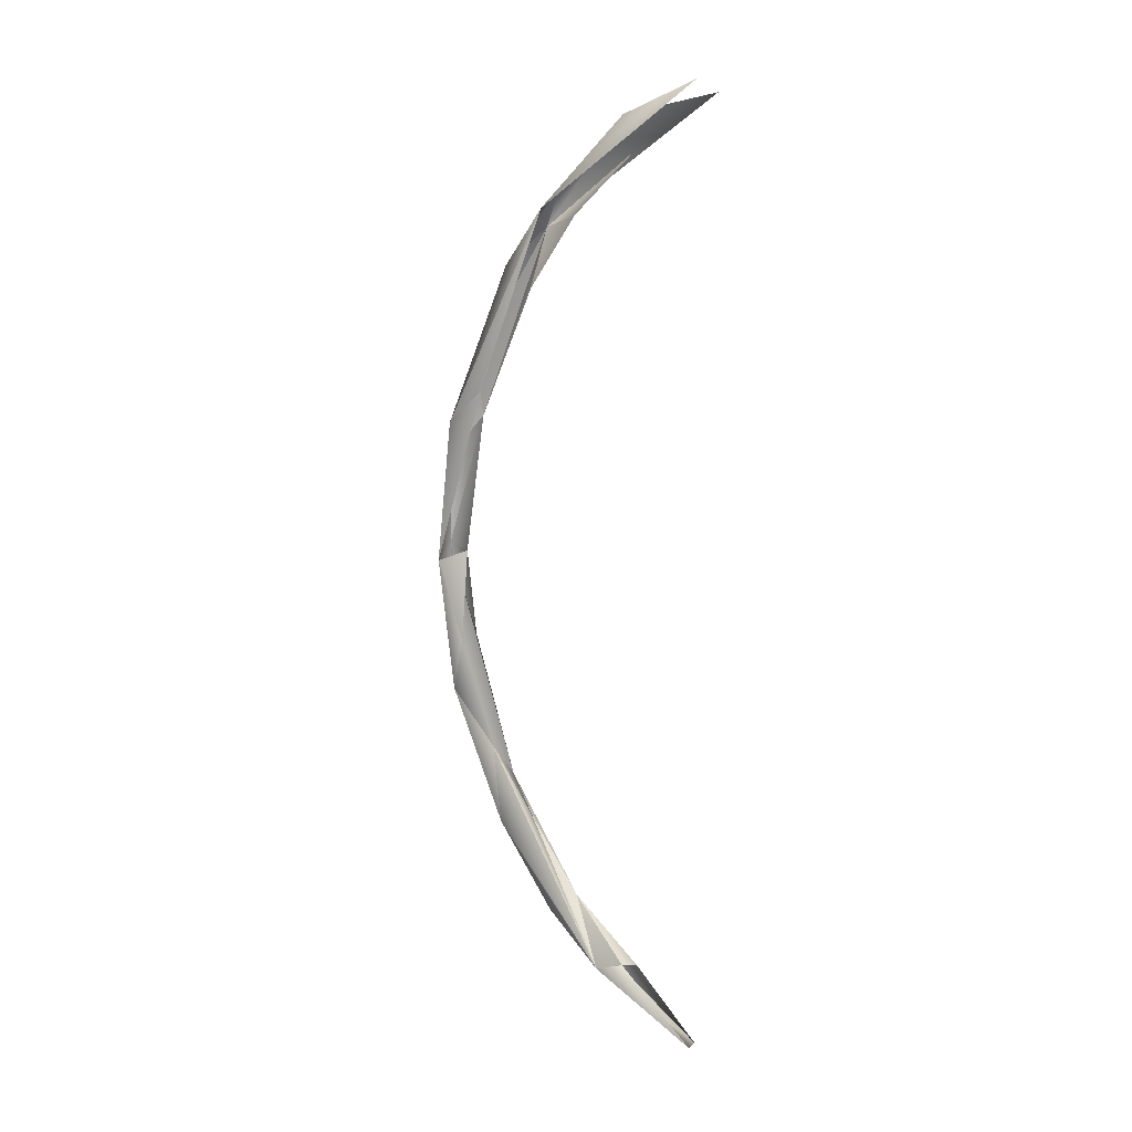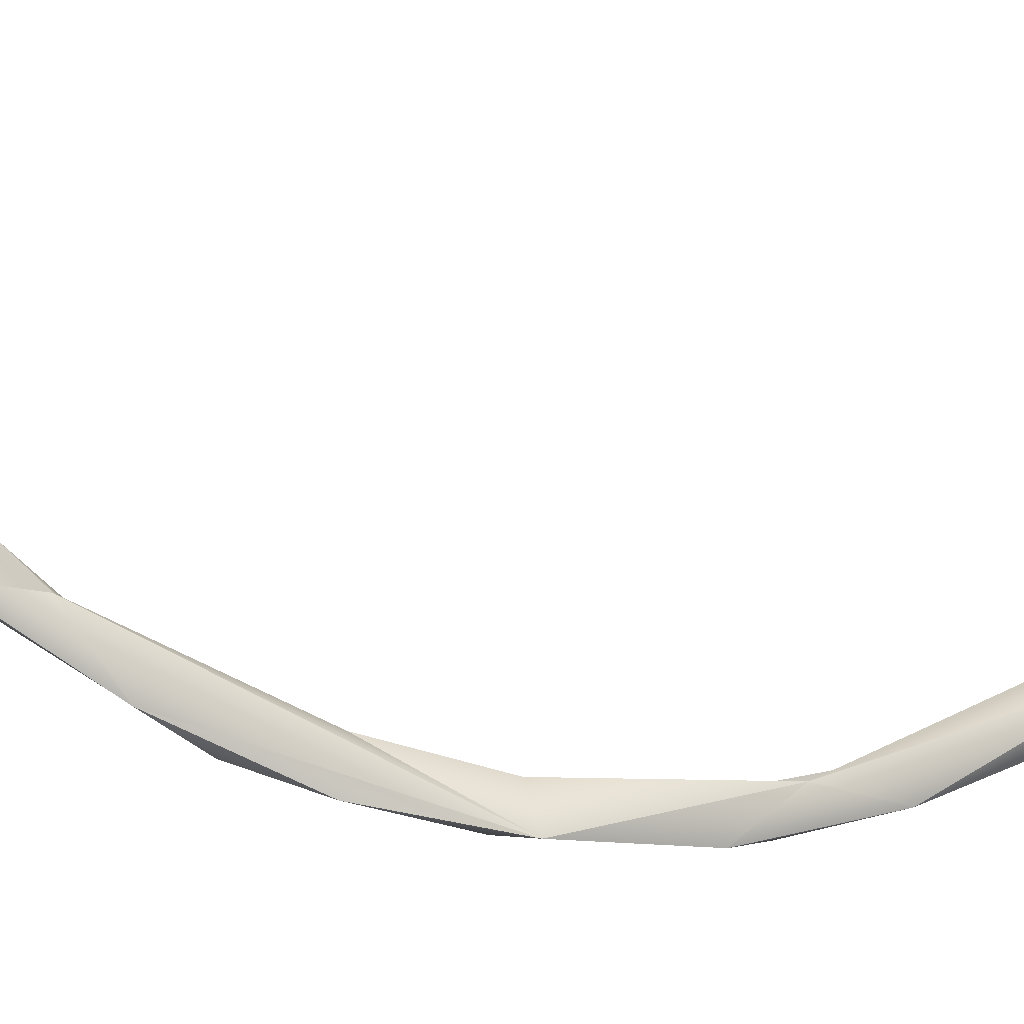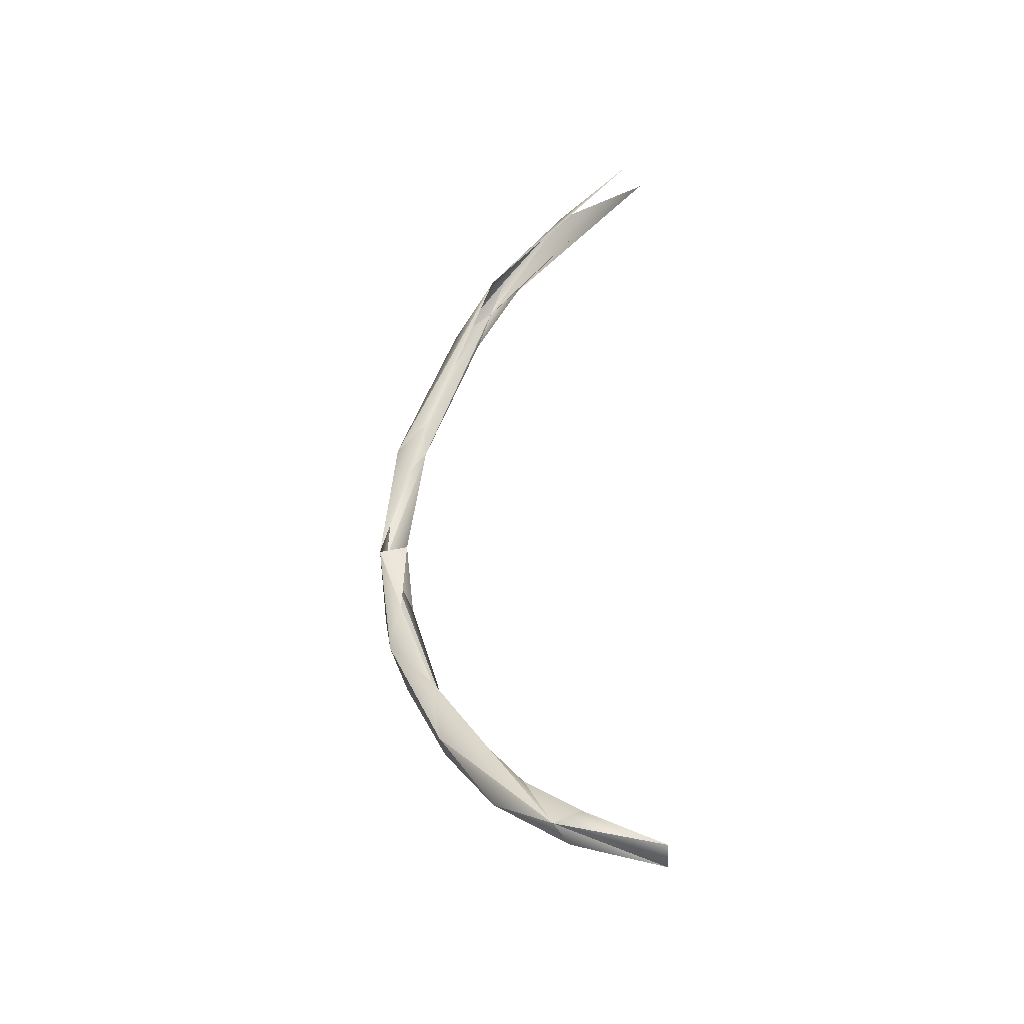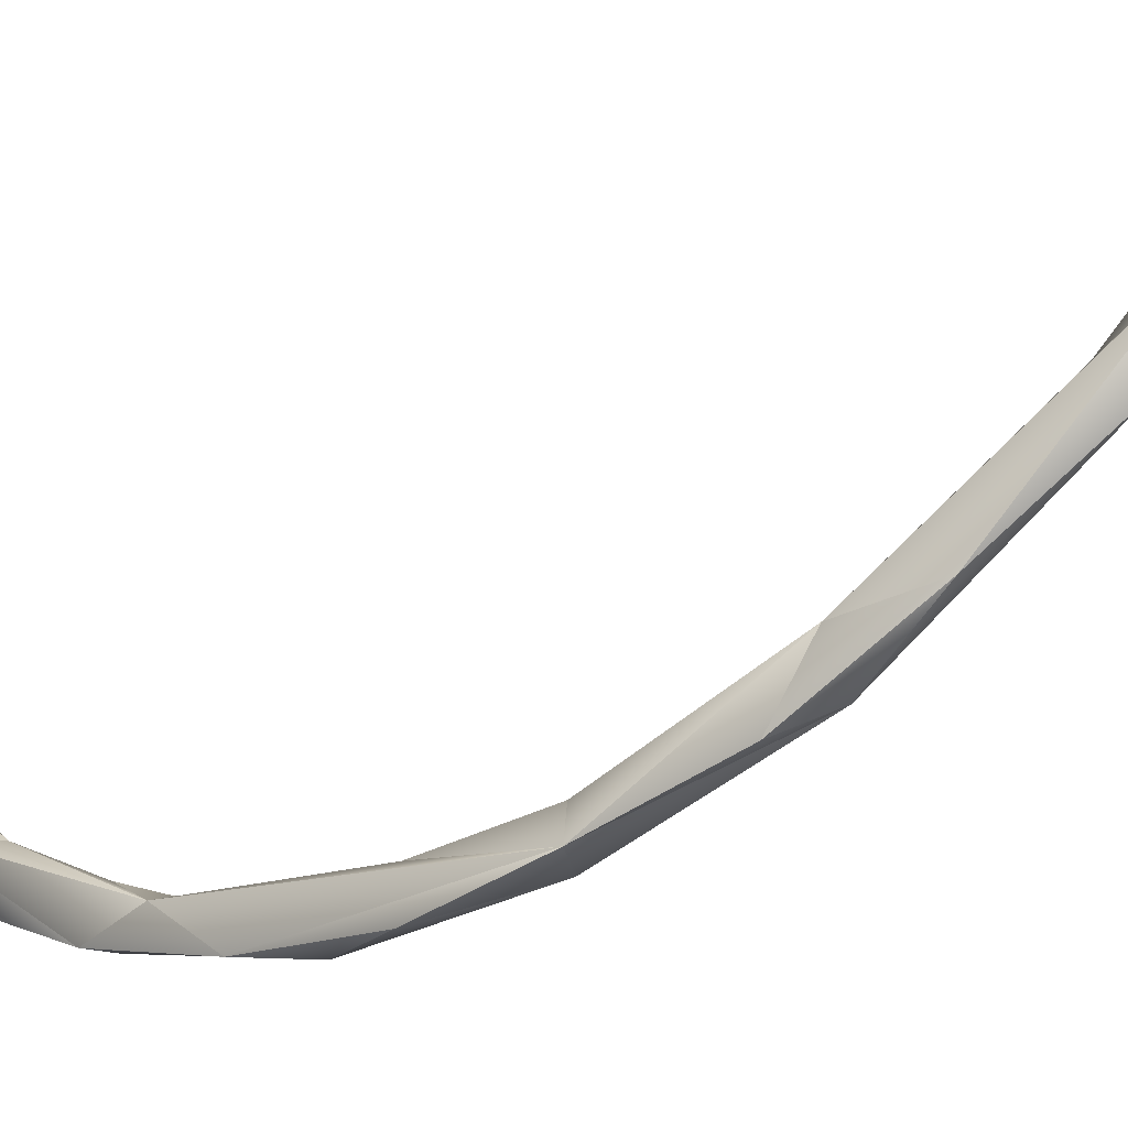
<metadata>
{"format":"obj","ext":"obj","renderer":"f3d","projection":"perspective","resolution":1024,"background":"white","views":[{"elev":7.3,"azim":-49.3,"up":"+Y"},{"elev":-25.8,"azim":69.9,"up":"+Z"},{"elev":-37.8,"azim":-60.6,"up":"+Y"},{"elev":-42.6,"azim":128.7,"up":"+Z"}]}
</metadata>
<code>
o LM_GI_gi04_swLO
v 2407 -2.738e+04 -2.849e+04
v 1026 -4602 -3.542e+04
v 2021 1.03e+04 -4.227e+04
v -2572 7738 -4.065e+04
v 457.5 9406 -3.691e+04
v -1765 -5397 -3.608e+04
v 1026 -4602 -3.542e+04
v 457.5 9406 -3.691e+04
v 2021 1.03e+04 -4.227e+04
v -2024 -1.357e+04 -3.774e+04
v -1765 -5397 -3.608e+04
v -1388 -2.234e+04 -2.953e+04
v -1765 -5397 -3.608e+04
v -2024 -1.357e+04 -3.774e+04
v -2572 7738 -4.065e+04
v 2407 -2.738e+04 -2.849e+04
v 2021 1.03e+04 -4.227e+04
v 926.1 -2.082e+04 -3.578e+04
v -2024 -1.357e+04 -3.774e+04
v 915.5 -5078 -4.093e+04
v -2572 7738 -4.065e+04
v 2021 1.03e+04 -4.227e+04
v 915.5 -5078 -4.093e+04
v 926.1 -2.082e+04 -3.578e+04
v 2021 1.03e+04 -4.227e+04
v 457.5 9406 -3.691e+04
v 2410 3.177e+04 -3.493e+04
v 915.5 -5078 -4.093e+04
v 2021 1.03e+04 -4.227e+04
v -2572 7738 -4.065e+04
v -1388 -2.234e+04 -2.953e+04
v 2407 -2.738e+04 -2.849e+04
v 464.1 -3.322e+04 -2.261e+04
v 926.1 -2.082e+04 -3.578e+04
v 915.5 -5078 -4.093e+04
v -2024 -1.357e+04 -3.774e+04
v -2200 -3.439e+04 -2.712e+04
v -2024 -1.357e+04 -3.774e+04
v -1388 -2.234e+04 -2.953e+04
v -2135 3.067e+04 -3.823e+04
v -2572 7738 -4.065e+04
v 2021 1.03e+04 -4.227e+04
v 926.1 -2.082e+04 -3.578e+04
v -2024 -1.357e+04 -3.774e+04
v 928 -3.557e+04 -2.791e+04
v -2135 3.067e+04 -3.823e+04
v -1378 3.602e+04 -3.191e+04
v -2572 7738 -4.065e+04
v 2407 -2.738e+04 -2.849e+04
v 926.1 -2.082e+04 -3.578e+04
v 928 -3.557e+04 -2.791e+04
v -2024 -1.357e+04 -3.774e+04
v -2200 -3.439e+04 -2.712e+04
v 928 -3.557e+04 -2.791e+04
v 2410 3.177e+04 -3.493e+04
v 921 2.558e+04 -4.062e+04
v 2021 1.03e+04 -4.227e+04
v 568.7 -4.468e+04 -1.313e+04
v 464.1 -3.322e+04 -2.261e+04
v 2407 -2.738e+04 -2.849e+04
v 921 2.558e+04 -4.062e+04
v -2135 3.067e+04 -3.823e+04
v 2021 1.03e+04 -4.227e+04
v -2304 -5.487e+04 -6629
v -1388 -2.234e+04 -2.953e+04
v 464.1 -3.322e+04 -2.261e+04
v -2200 -3.439e+04 -2.712e+04
v -1388 -2.234e+04 -2.953e+04
v -2304 -5.487e+04 -6629
v 2410 3.177e+04 -3.493e+04
v 921.6 4.131e+04 -3.52e+04
v 921 2.558e+04 -4.062e+04
v 2407 -2.738e+04 -2.849e+04
v 928 -3.557e+04 -2.791e+04
v 2444 -5.317e+04 -9346
v 921.6 4.131e+04 -3.52e+04
v -2135 3.067e+04 -3.823e+04
v 921 2.558e+04 -4.062e+04
v 2444 -5.317e+04 -9346
v 568.7 -4.468e+04 -1.313e+04
v 2407 -2.738e+04 -2.849e+04
v 928 -3.557e+04 -2.791e+04
v -2200 -3.439e+04 -2.712e+04
v -365.4 -4.794e+04 -1.803e+04
v 568.7 -4.468e+04 -1.313e+04
v -2304 -5.487e+04 -6629
v 464.1 -3.322e+04 -2.261e+04
v -1378 3.602e+04 -3.191e+04
v -2135 3.067e+04 -3.823e+04
v -2553 6.444e+04 -1.788e+04
v -368.3 5.592e+04 -2.727e+04
v -2135 3.067e+04 -3.823e+04
v 921.6 4.131e+04 -3.52e+04
v 2410 3.177e+04 -3.493e+04
v 2439 6.183e+04 -2.103e+04
v 921.6 4.131e+04 -3.52e+04
v -2200 -3.439e+04 -2.712e+04
v -2304 -5.487e+04 -6629
v -365.4 -4.794e+04 -1.803e+04
v -365.4 -4.794e+04 -1.803e+04
v 2444 -5.317e+04 -9346
v 928 -3.557e+04 -2.791e+04
v 2410 3.177e+04 -3.493e+04
v 464.6 5.226e+04 -2.269e+04
v 2439 6.183e+04 -2.103e+04
v -1346 -5.352e+04 -2136
v 568.7 -4.468e+04 -1.313e+04
v 1549 -5.41e+04 -1511
v 1549 -5.41e+04 -1511
v 568.7 -4.468e+04 -1.313e+04
v 2444 -5.317e+04 -9346
v -368.3 5.592e+04 -2.727e+04
v -2553 6.444e+04 -1.788e+04
v -2135 3.067e+04 -3.823e+04
v -2304 -5.487e+04 -6629
v 568.7 -4.468e+04 -1.313e+04
v -1346 -5.352e+04 -2136
v -365.4 -4.794e+04 -1.803e+04
v 212 -5.766e+04 -5098
v 2444 -5.317e+04 -9346
v -368.3 5.592e+04 -2.727e+04
v 921.6 4.131e+04 -3.52e+04
v 2439 6.183e+04 -2.103e+04
v -365.4 -4.794e+04 -1.803e+04
v -2304 -5.487e+04 -6629
v 212 -5.766e+04 -5098
v 464.6 5.226e+04 -2.269e+04
v 467 6.343e+04 -1.349e+04
v 2439 6.183e+04 -2.103e+04
v 2444 -5.317e+04 -9346
v 1908 -6.421e+04 9770
v 1549 -5.41e+04 -1511
v -2304 -5.487e+04 -6629
v -1346 -5.352e+04 -2136
v -2528 -6.316e+04 1.2e+04
v 212 -5.766e+04 -5098
v 1908 -6.421e+04 9770
v 2444 -5.317e+04 -9346
v 212 -5.766e+04 -5098
v -2304 -5.487e+04 -6629
v 1908 -6.421e+04 9770
v -368.3 5.592e+04 -2.727e+04
v 2439 6.183e+04 -2.103e+04
v 927.5 6.79e+04 -1.697e+04
v 927.5 6.79e+04 -1.697e+04
v -2553 6.444e+04 -1.788e+04
v -368.3 5.592e+04 -2.727e+04
v -2304 -5.487e+04 -6629
v -2528 -6.316e+04 1.2e+04
v 1908 -6.421e+04 9770
v 467 6.343e+04 -1.349e+04
v 1518 7.265e+04 -2464
v 2439 6.183e+04 -2.103e+04
v 175 7.789e+04 -3870
v 927.5 6.79e+04 -1.697e+04
v 2439 6.183e+04 -2.103e+04
v 175 7.789e+04 -3870
v -2553 6.444e+04 -1.788e+04
v 927.5 6.79e+04 -1.697e+04
v 175 7.789e+04 -3870
v 2439 6.183e+04 -2.103e+04
v 2056 8.008e+04 1.249e+04
v -2522 8.161e+04 1.198e+04
v -2553 6.444e+04 -1.788e+04
v 175 7.789e+04 -3870
f 3 2 1
f 6 5 4
f 9 8 7
f 12 11 10
f 15 14 13
f 18 17 16
f 21 20 19
f 24 23 22
f 27 26 25
f 30 29 28
f 33 32 31
f 36 35 34
f 39 38 37
f 42 41 40
f 45 44 43
f 48 47 46
f 51 50 49
f 54 53 52
f 57 56 55
f 60 59 58
f 63 62 61
f 66 65 64
f 69 68 67
f 72 71 70
f 75 74 73
f 78 77 76
f 81 80 79
f 84 83 82
f 87 86 85
f 90 89 88
f 93 92 91
f 96 95 94
f 99 98 97
f 102 101 100
f 105 104 103
f 108 107 106
f 111 110 109
f 114 113 112
f 117 116 115
f 120 119 118
f 123 122 121
f 126 125 124
f 129 128 127
f 132 131 130
f 135 134 133
f 138 137 136
f 141 140 139
f 144 143 142
f 147 146 145
f 150 149 148
f 153 152 151
f 156 155 154
f 159 158 157
f 162 161 160
f 165 164 163

</code>
